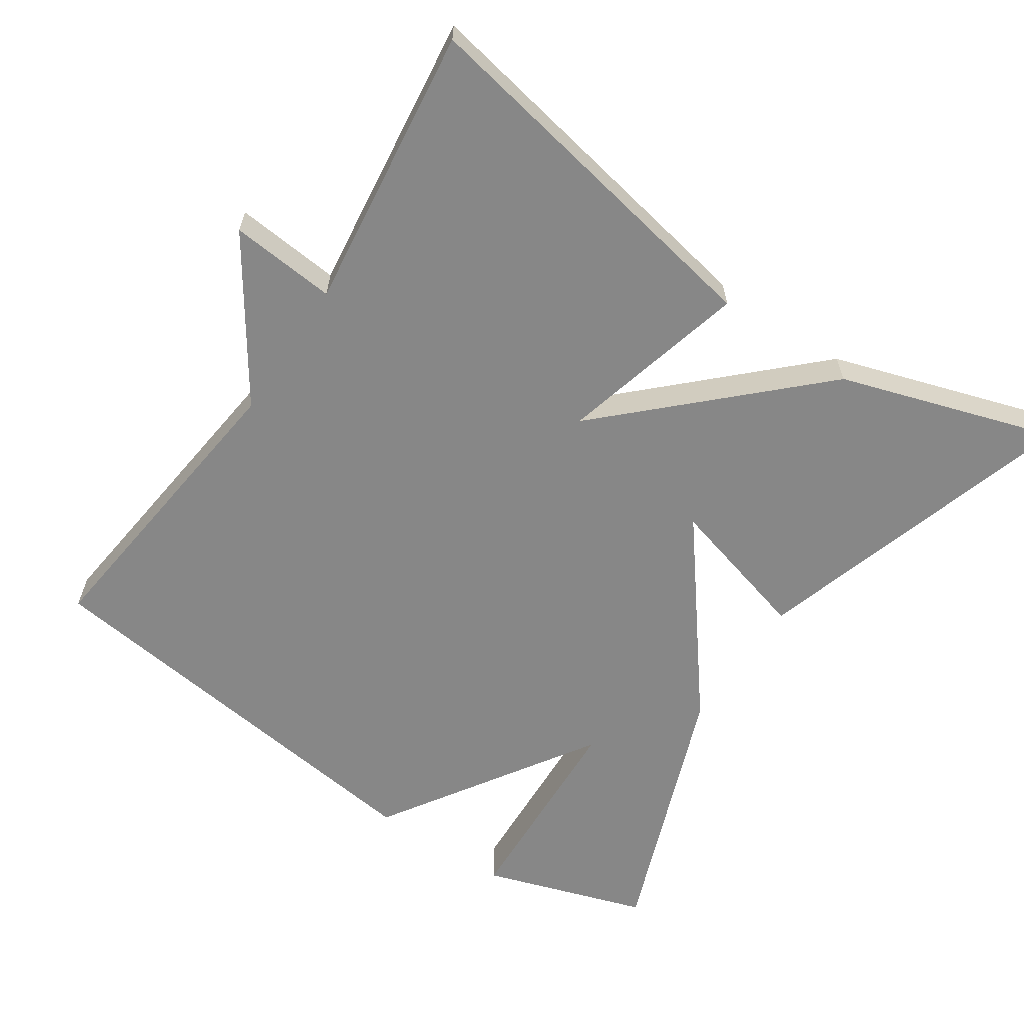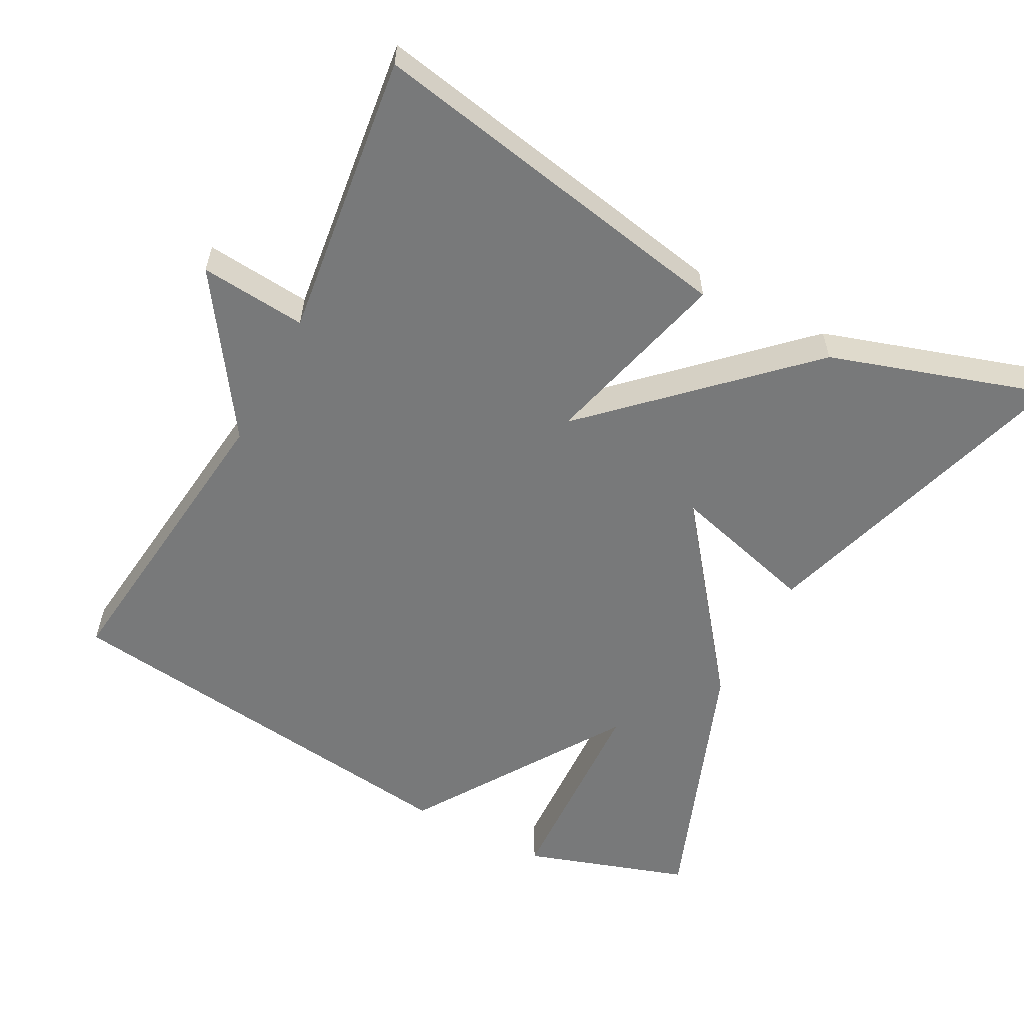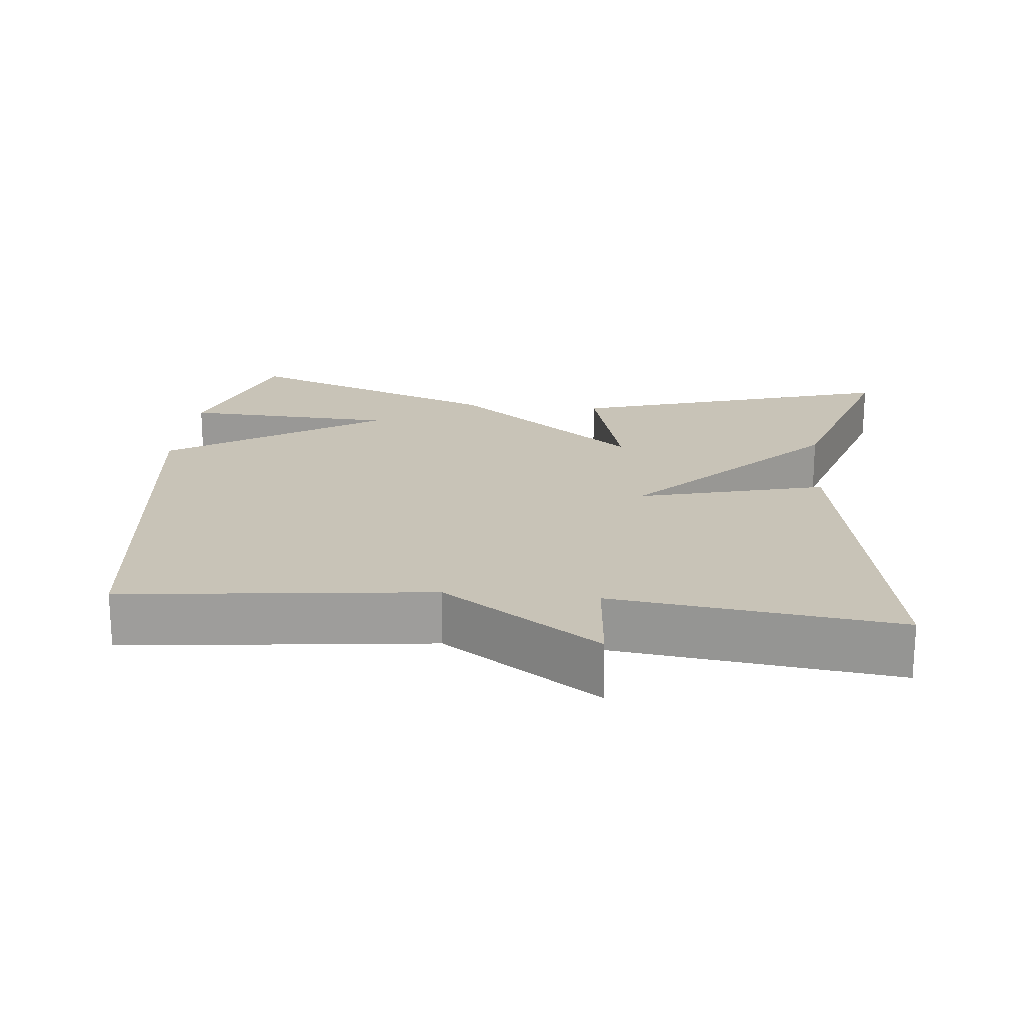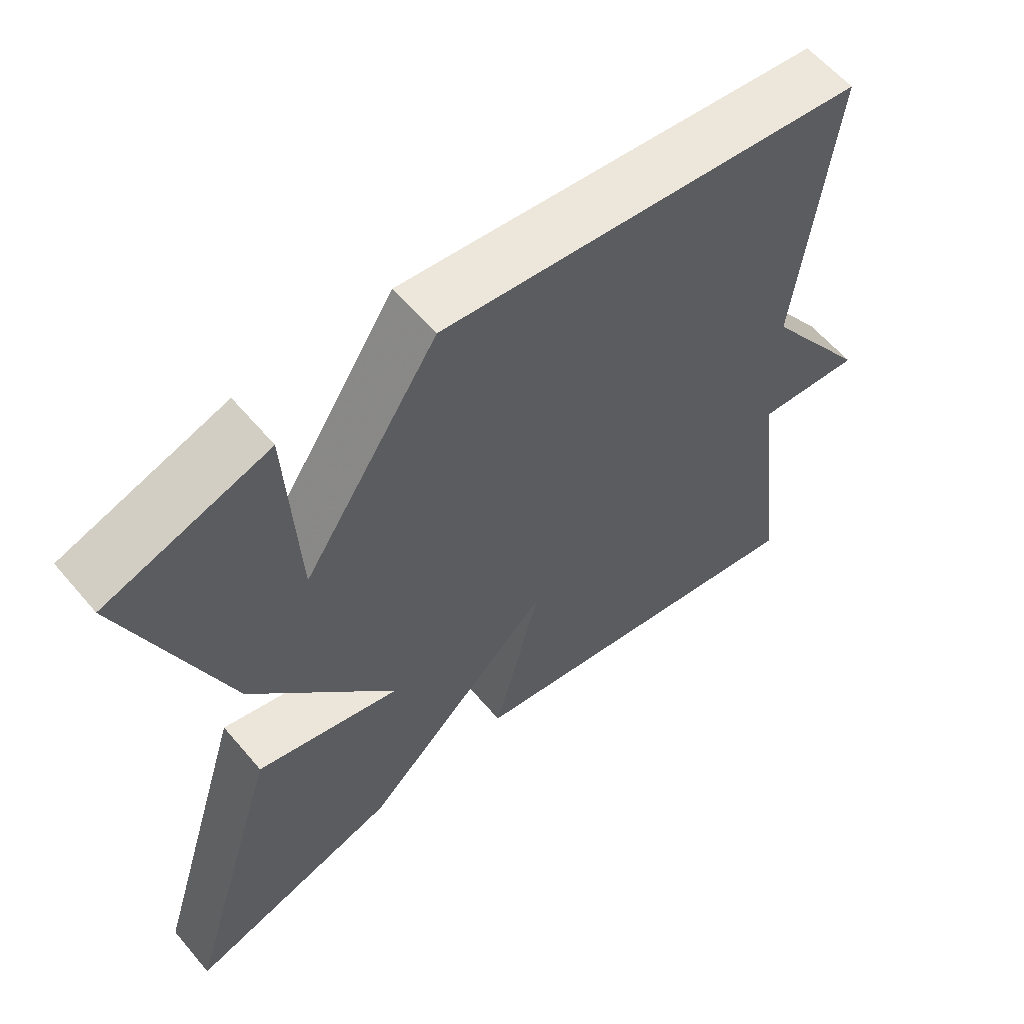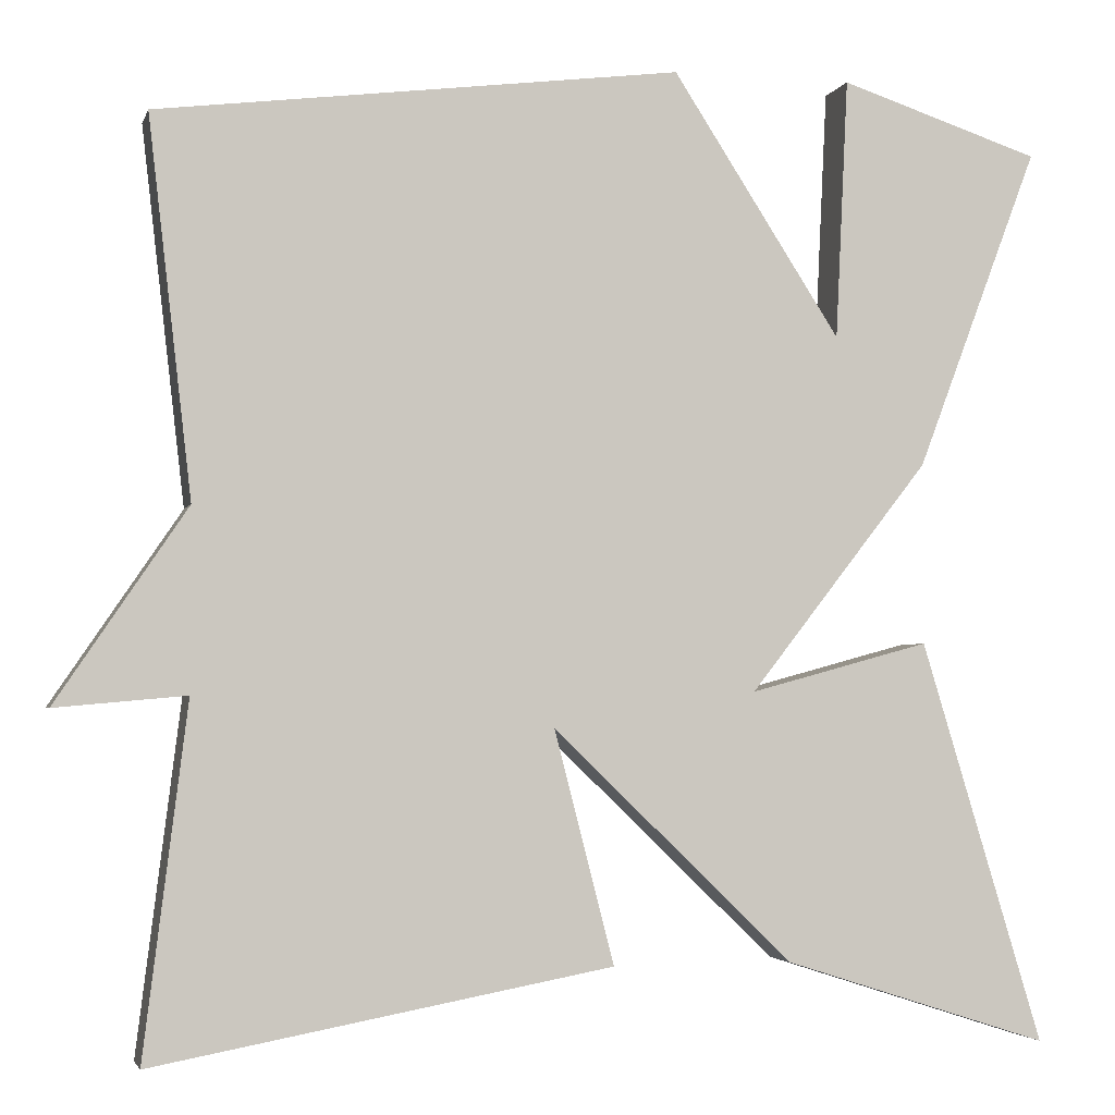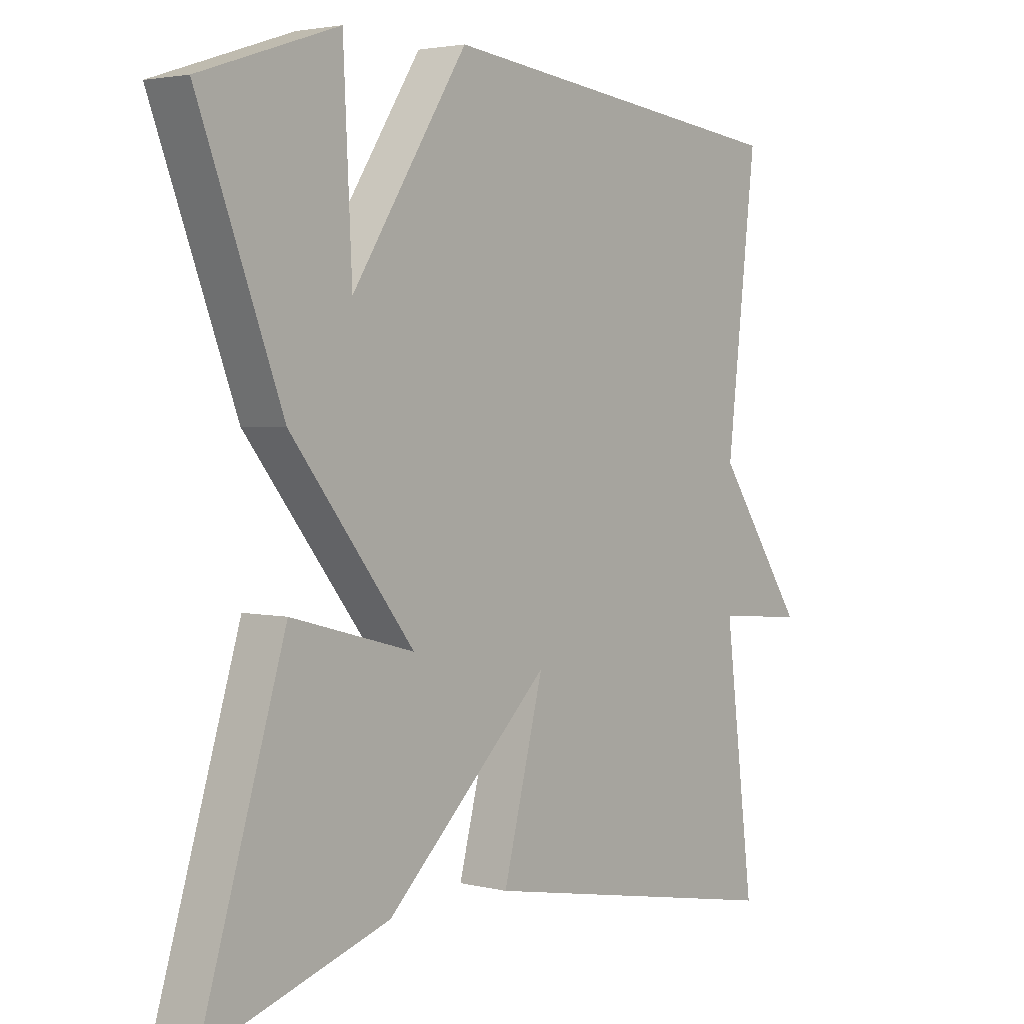
<metadata>
{"format":"obj","ext":"obj","renderer":"f3d","projection":"perspective","resolution":1024,"background":"white","views":[{"elev":-62.3,"azim":146.1,"up":"+Y"},{"elev":-57.7,"azim":152.0,"up":"+Y"},{"elev":19.7,"azim":95.7,"up":"+Y"},{"elev":59.9,"azim":-40.1,"up":"+Z"},{"elev":-3.2,"azim":165.9,"up":"+Z"},{"elev":3.1,"azim":-50.3,"up":"+Z"}]}
</metadata>
<code>
v 0.5 0.07 0.5
v 0.452 0.07 0.085
v 0.596 0.07 -0.128
v 0.452 0.07 -0.115
v 0.5 0.07 -0.5
v -0.006 0.07 -0.406
v 0.06 0.07 -0.15
v -0.206 0.07 -0.406
v -0.5 0.07 -0.5
v -0.365 0.07 -0.056
v -0.166 0.07 -0.11
v -0.365 0.07 0.144
v -0.5 0.07 0.5
v -0.278 0.07 0.573
v -0.264 0.07 0.285
v -0.078 0.07 0.573
v 0.5 0 0.5
v 0.452 0 0.085
v 0.596 0 -0.128
v 0.452 0 -0.115
v 0.5 0 -0.5
v -0.006 0 -0.406
v 0.06 0 -0.15
v -0.206 0 -0.406
v -0.5 0 -0.5
v -0.365 0 -0.056
v -0.166 0 -0.11
v -0.365 0 0.144
v -0.5 0 0.5
v -0.278 0 0.573
v -0.264 0 0.285
v -0.078 0 0.573
f 15 16 1 2
f 12 13 14 15
f 11 12 15 2
f 8 9 10 11
f 7 8 11
f 7 11 2
f 4 5 6 7
f 4 7 2
f 2 3 4
f 18 17 32 31
f 31 30 29 28
f 18 31 28 27
f 27 26 25 24
f 27 24 23
f 18 27 23
f 23 22 21 20
f 18 23 20
f 20 19 18
f 1 17 18 2
f 2 18 19 3
f 3 19 20 4
f 4 20 21 5
f 5 21 22 6
f 6 22 23 7
f 7 23 24 8
f 8 24 25 9
f 9 25 26 10
f 10 26 27 11
f 11 27 28 12
f 12 28 29 13
f 13 29 30 14
f 14 30 31 15
f 15 31 32 16
f 16 32 17 1

</code>
